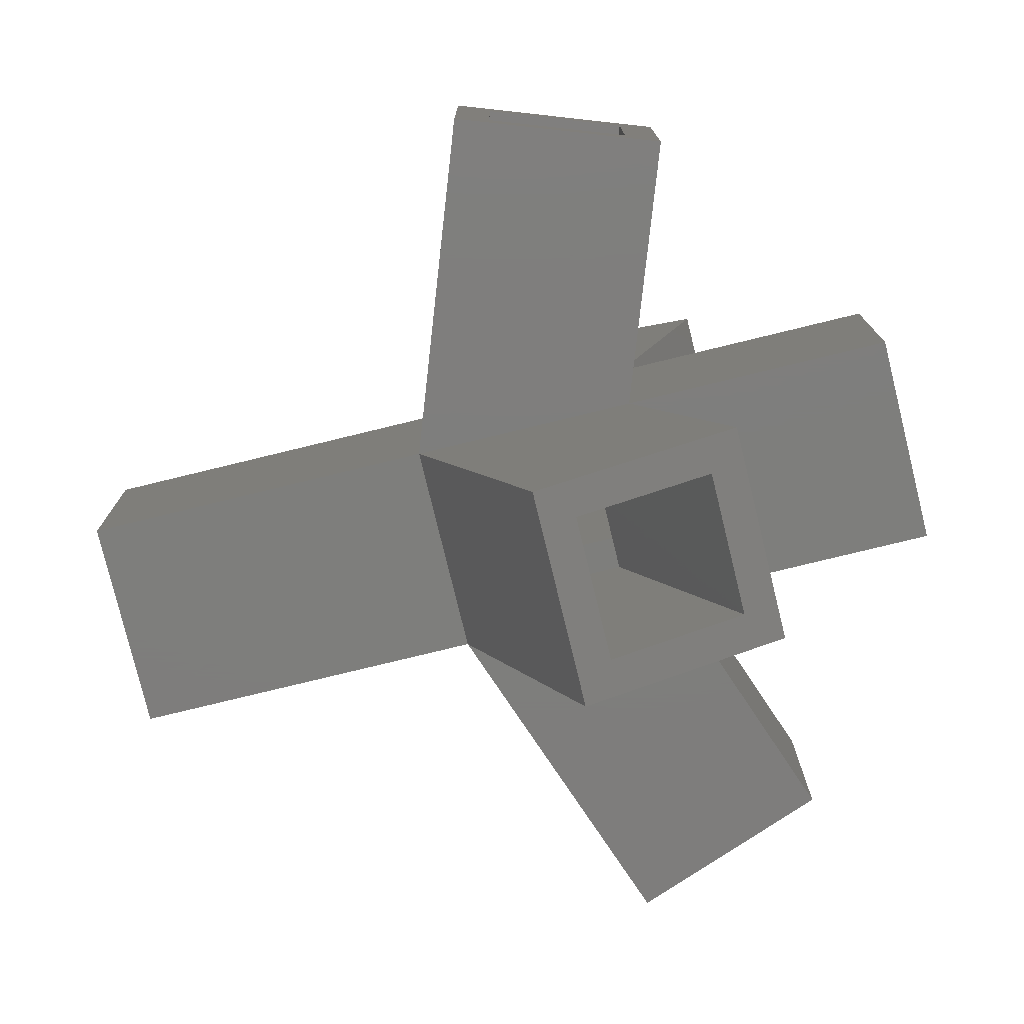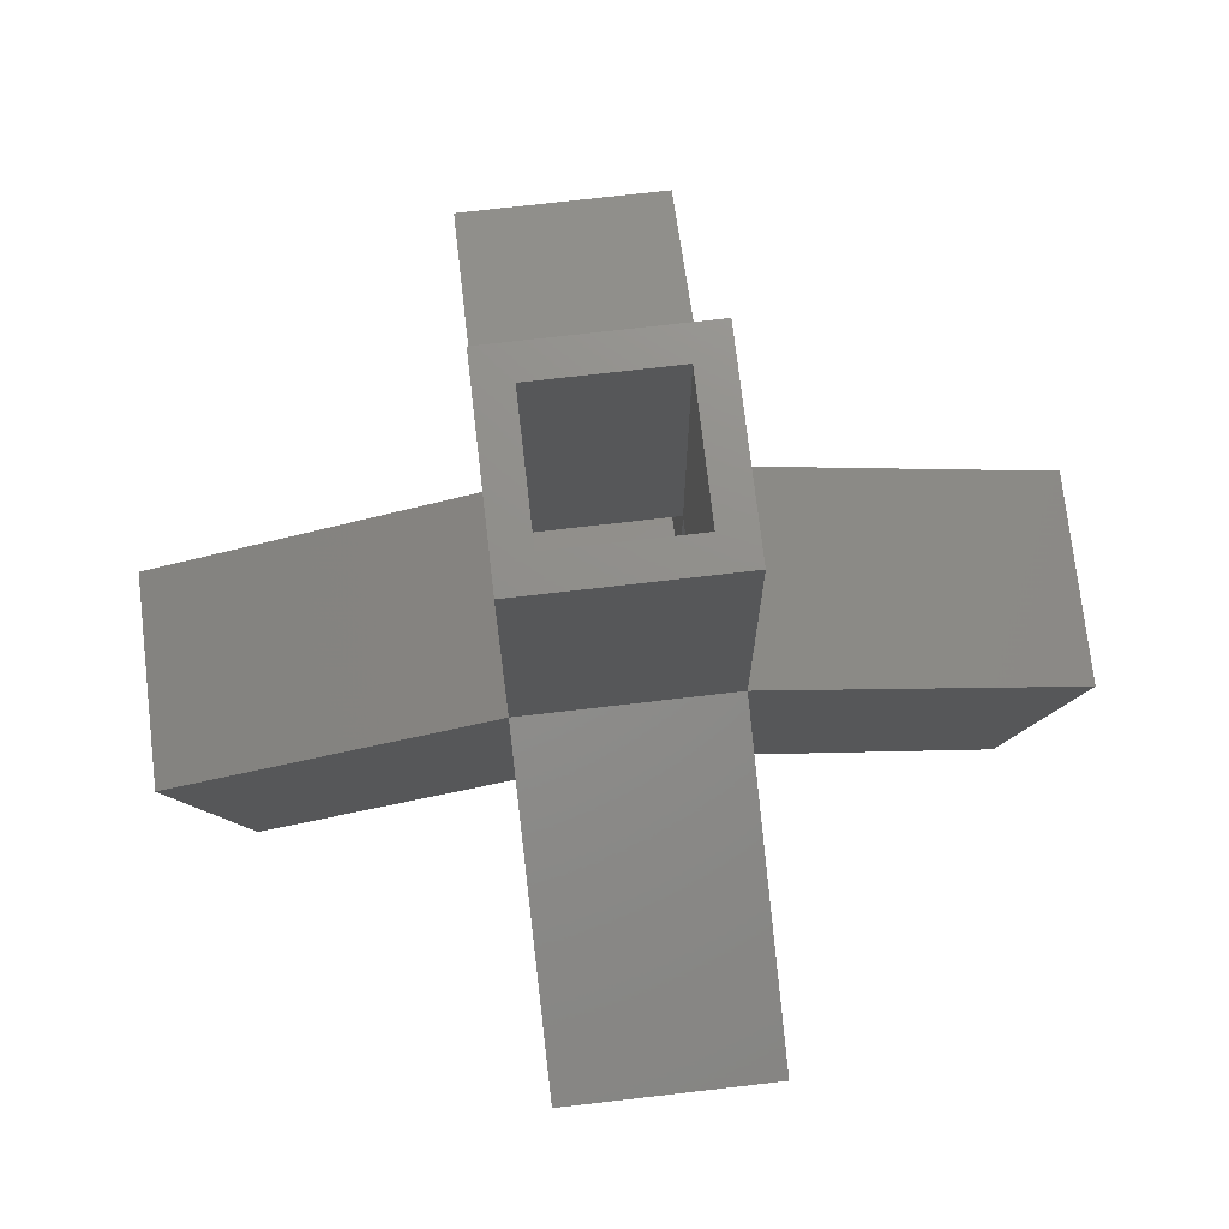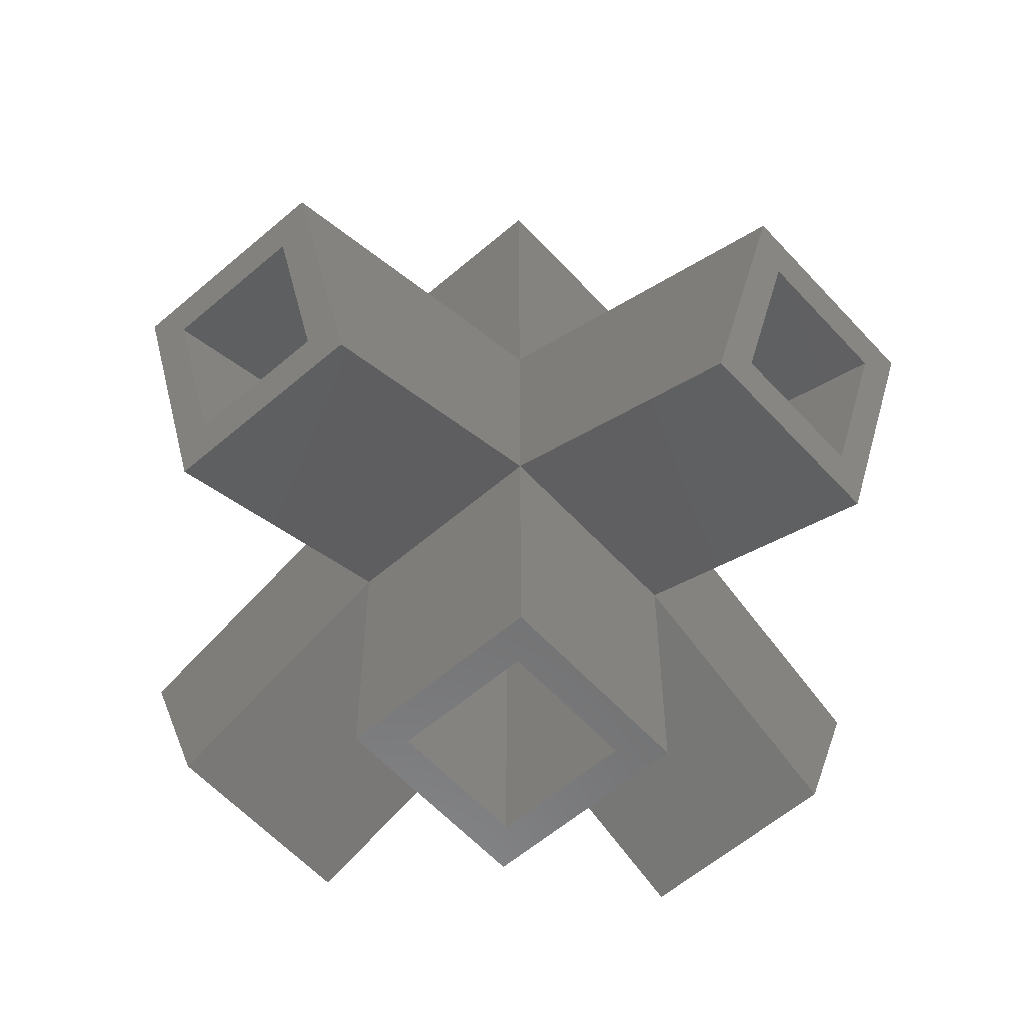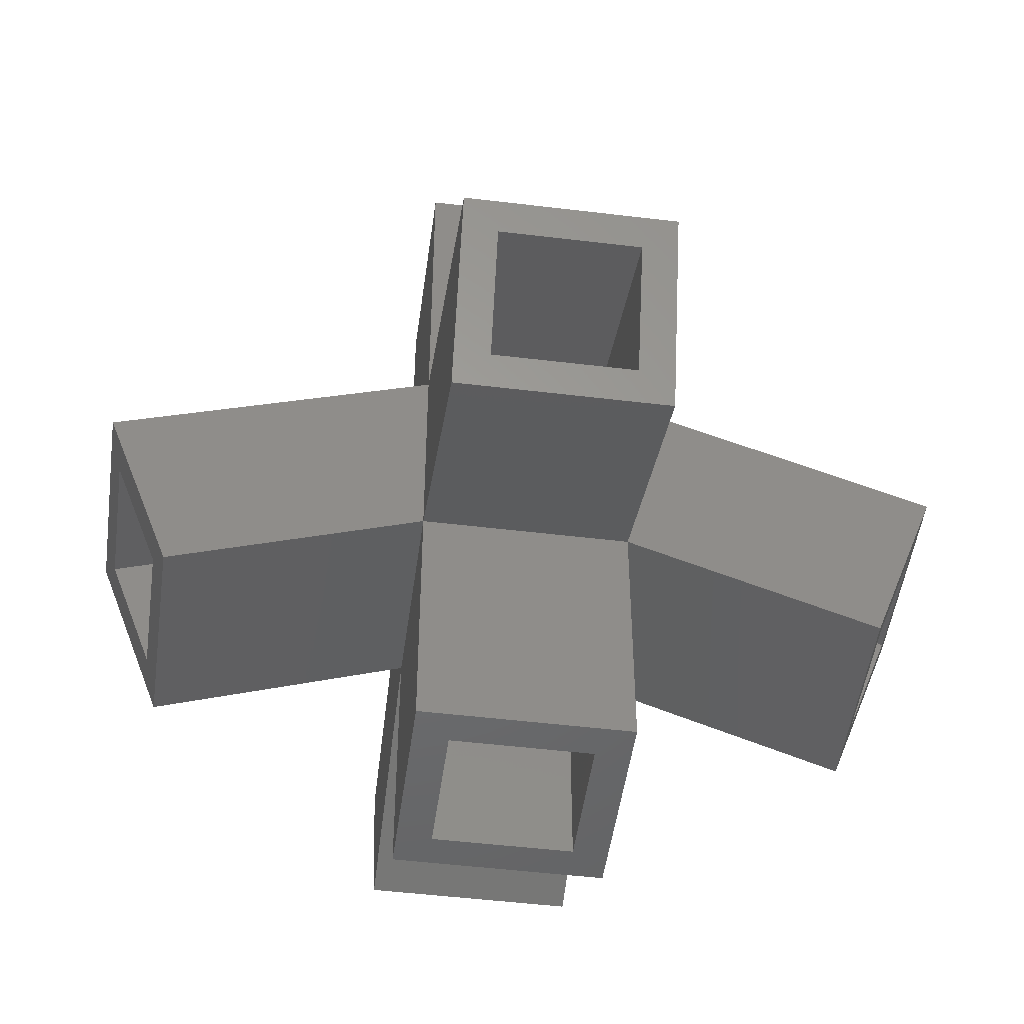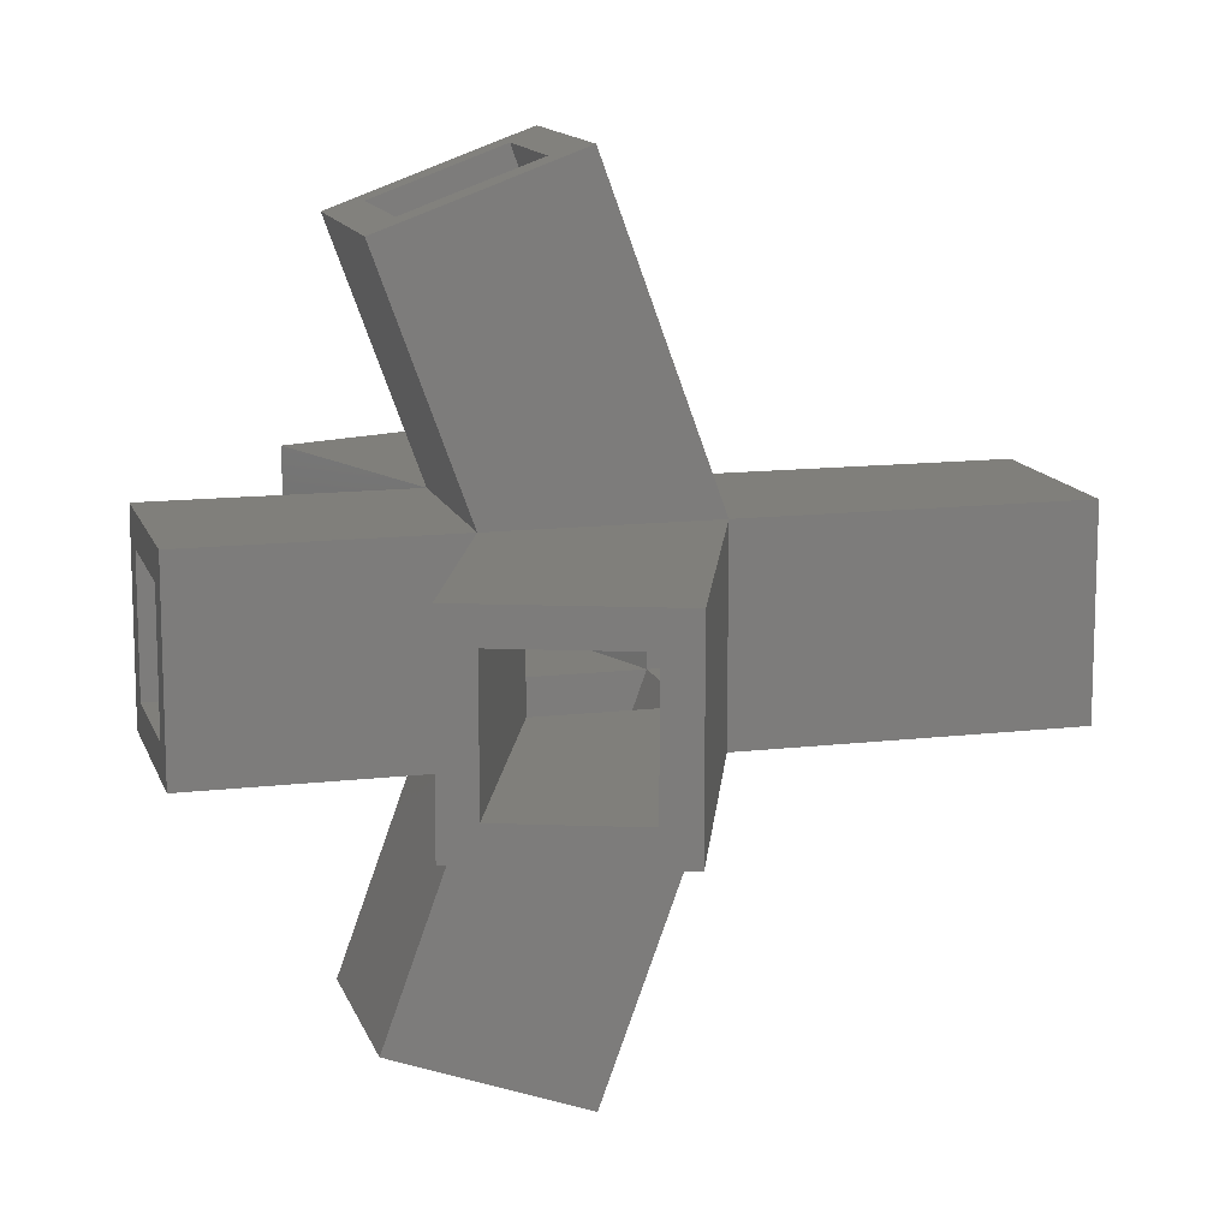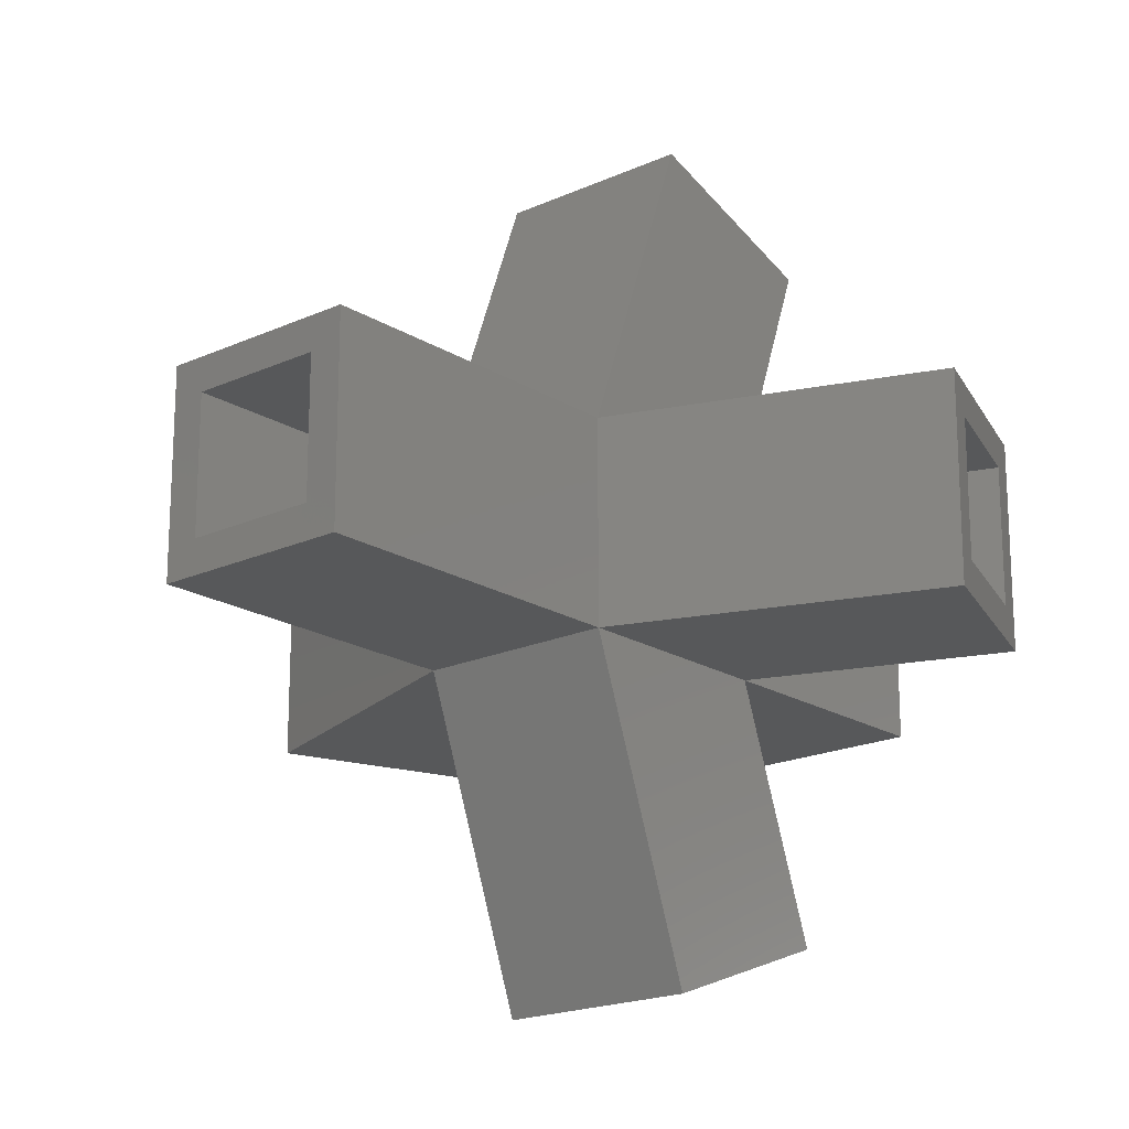
<metadata>
{"format":"stl","ext":"stl","renderer":"f3d","projection":"perspective","resolution":1024,"background":"white","views":[{"elev":-77.7,"azim":103.7,"up":"+Y"},{"elev":73.0,"azim":-96.6,"up":"+Z"},{"elev":-58.0,"azim":41.8,"up":"+Z"},{"elev":-49.0,"azim":172.3,"up":"+Z"},{"elev":13.1,"azim":-105.1,"up":"+Y"},{"elev":-19.1,"azim":40.7,"up":"+Y"}]}
</metadata>
<code>
# stl→obj: 78 verts, 180 faces
v -61.51 15 -6.426
v -61.51 -15 -6.426
v -15 -15 10.5
v -5.13 15 14.1
v -15 15 10.5
v -51.25 -15 -34.62
v -15 -15 -21.42
v -59.8 -10 -11.12
v -52.96 -10 -29.92
v -59.8 10 -11.12
v -51.25 15 -34.62
v -52.96 10 -29.92
v -15 15 -12.01
v -15 15 -15
v -15 15 -21.42
v -3.823 15 10.5
v -15 15 60
v 15 15 60
v 15 15 10.5
v -15 -61.51 -6.426
v -15 -51.25 -34.62
v -15 -15 60
v -15 15 -60
v -15 -15 -60
v -10 10 7.002
v -10 10 -14.28
v -2.016 10 7.002
v -2.95 10 9.568
v -10 -10 7.002
v -10 -10 -14.28
v -15 51.25 -34.62
v 15 51.25 -34.62
v 15 15 -21.42
v -15 61.51 -6.426
v 15 61.51 -6.426
v 15 -15 60
v 15 -15 10.5
v 15 3.823 10.5
v 15 5.13 14.1
v -10 -10 60
v -10 10 60
v 10 -10 60
v 10 10 60
v -10 -52.96 -29.92
v -10 -59.8 -11.12
v 15 -61.51 -6.426
v 15 -51.25 -34.62
v 10 -59.8 -11.12
v 10 -52.96 -29.92
v 15 -15 -21.42
v 15 -15 -60
v -10 -10 -60
v 10 -10 -60
v -10 10 -60
v 15 15 -60
v 10 10 -60
v 14.46 -15 10.5
v 14.53 -15 10.68
v 10 59.8 -11.12
v 10 10 7.002
v -10 59.8 -11.12
v -10 52.96 -29.92
v 10 52.96 -29.92
v 10 10 -14.28
v 51.25 -15 -34.62
v 51.25 15 -34.62
v 61.51 15 -6.426
v 61.51 -15 -6.426
v 10 -10 7.002
v 9.685 -10 7.117
v 9.643 -10 7.002
v 10 2.95 9.568
v 10 2.016 7.002
v 10 -10 -14.28
v 52.96 10 -29.92
v 59.8 10 -11.12
v 52.96 -10 -29.92
v 59.8 -10 -11.12
f 1 2 3
f 4 1 5
f 5 1 3
f 3 2 6
f 7 3 6
f 8 9 6
f 10 1 11
f 2 1 10
f 12 10 11
f 2 10 8
f 2 8 6
f 6 9 11
f 9 12 11
f 13 11 5
f 1 4 5
f 1 5 11
f 11 13 14
f 11 14 15
f 5 4 16
f 5 17 4
f 4 17 18
f 4 18 19
f 4 19 16
f 20 3 21
f 17 3 22
f 7 23 24
f 5 3 17
f 7 15 23
f 7 21 3
f 6 11 7
f 7 11 15
f 25 10 12
f 25 12 26
f 27 28 25
f 28 10 25
f 10 28 25
f 10 25 29
f 10 29 8
f 30 26 12
f 9 30 12
f 30 9 29
f 29 9 8
f 15 31 32
f 15 32 33
f 15 14 31
f 31 14 13
f 31 13 5
f 31 5 34
f 19 35 34
f 34 5 16
f 19 34 16
f 36 37 38
f 19 36 39
f 39 36 38
f 19 18 36
f 40 22 36
f 41 17 40
f 42 40 36
f 17 22 40
f 18 17 41
f 18 43 36
f 18 41 43
f 43 42 36
f 44 20 21
f 45 46 20
f 47 44 21
f 48 46 45
f 44 45 20
f 47 46 48
f 47 49 44
f 47 48 49
f 21 7 47
f 47 7 50
f 7 24 51
f 50 7 51
f 52 53 51
f 54 23 55
f 24 23 54
f 56 54 55
f 24 54 52
f 24 52 51
f 51 53 55
f 53 56 55
f 23 15 55
f 55 15 33
f 22 3 57
f 37 22 58
f 58 22 57
f 36 22 37
f 3 20 46
f 57 3 37
f 37 3 46
f 59 60 61
f 25 61 27
f 27 61 60
f 62 61 25
f 26 62 25
f 63 26 64
f 63 62 26
f 54 30 52
f 26 30 54
f 44 30 29
f 41 29 25
f 29 45 44
f 40 29 41
f 28 27 60
f 41 28 43
f 43 28 60
f 25 28 41
f 56 64 26
f 54 56 26
f 37 46 47
f 50 37 47
f 55 50 51
f 33 50 55
f 50 33 65
f 65 33 66
f 19 67 66
f 19 66 33
f 19 33 32
f 35 19 32
f 62 63 32
f 61 34 35
f 31 34 61
f 59 61 35
f 31 61 62
f 31 62 32
f 32 63 35
f 63 59 35
f 37 58 68
f 67 37 68
f 19 38 67
f 38 37 67
f 42 69 40
f 40 69 70
f 40 70 71
f 40 71 29
f 43 60 42
f 42 60 72
f 42 72 73
f 73 69 42
f 49 74 30
f 44 49 30
f 74 64 56
f 74 56 53
f 49 48 69
f 49 69 74
f 71 69 29
f 29 69 48
f 29 48 45
f 74 53 30
f 30 53 52
f 58 57 37
f 68 58 37
f 50 65 37
f 65 68 37
f 60 64 75
f 60 75 76
f 59 63 60
f 60 63 64
f 77 75 64
f 74 77 64
f 75 65 66
f 77 68 65
f 67 75 66
f 78 68 77
f 75 77 65
f 67 68 78
f 67 76 75
f 67 78 76
f 39 38 19
f 71 70 69
f 78 77 69
f 78 69 70
f 69 77 74
f 69 73 60
f 60 76 69
f 69 76 78
f 69 78 70
f 72 60 73

</code>
